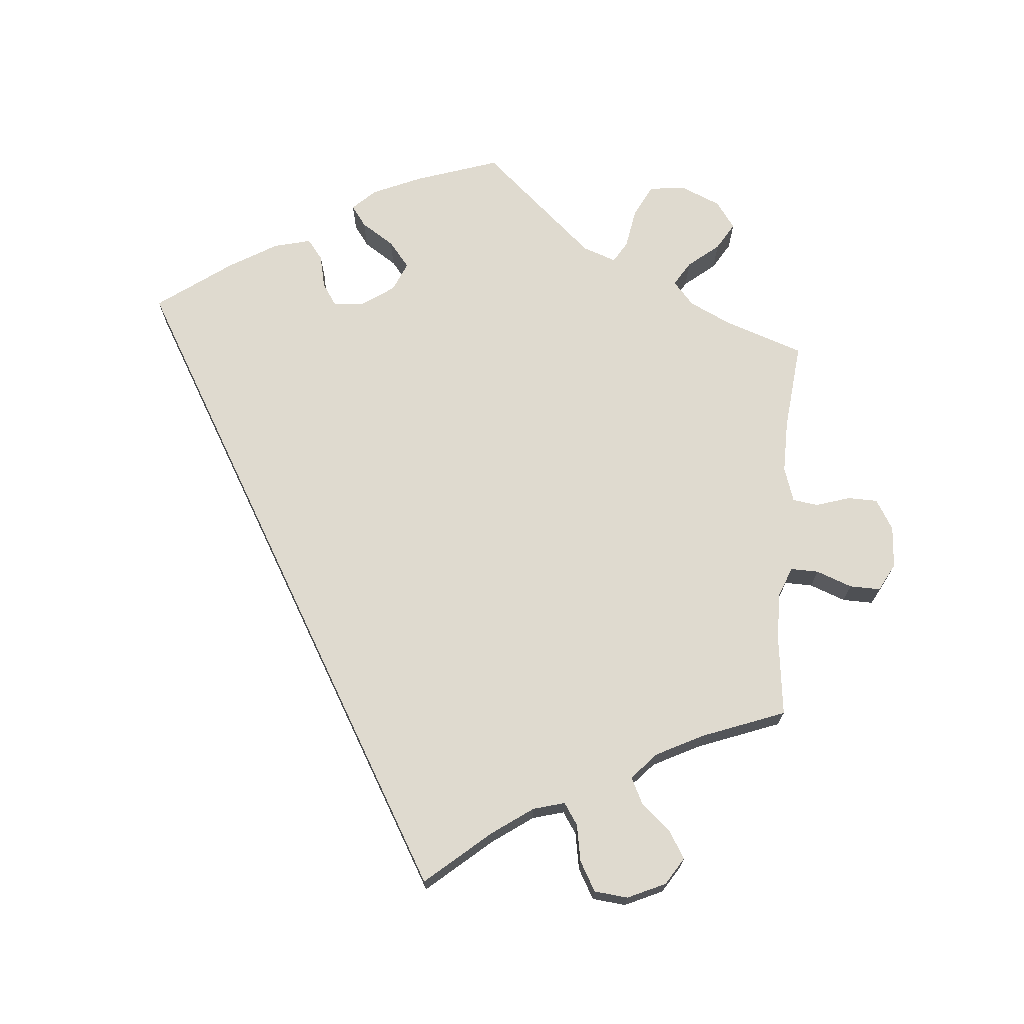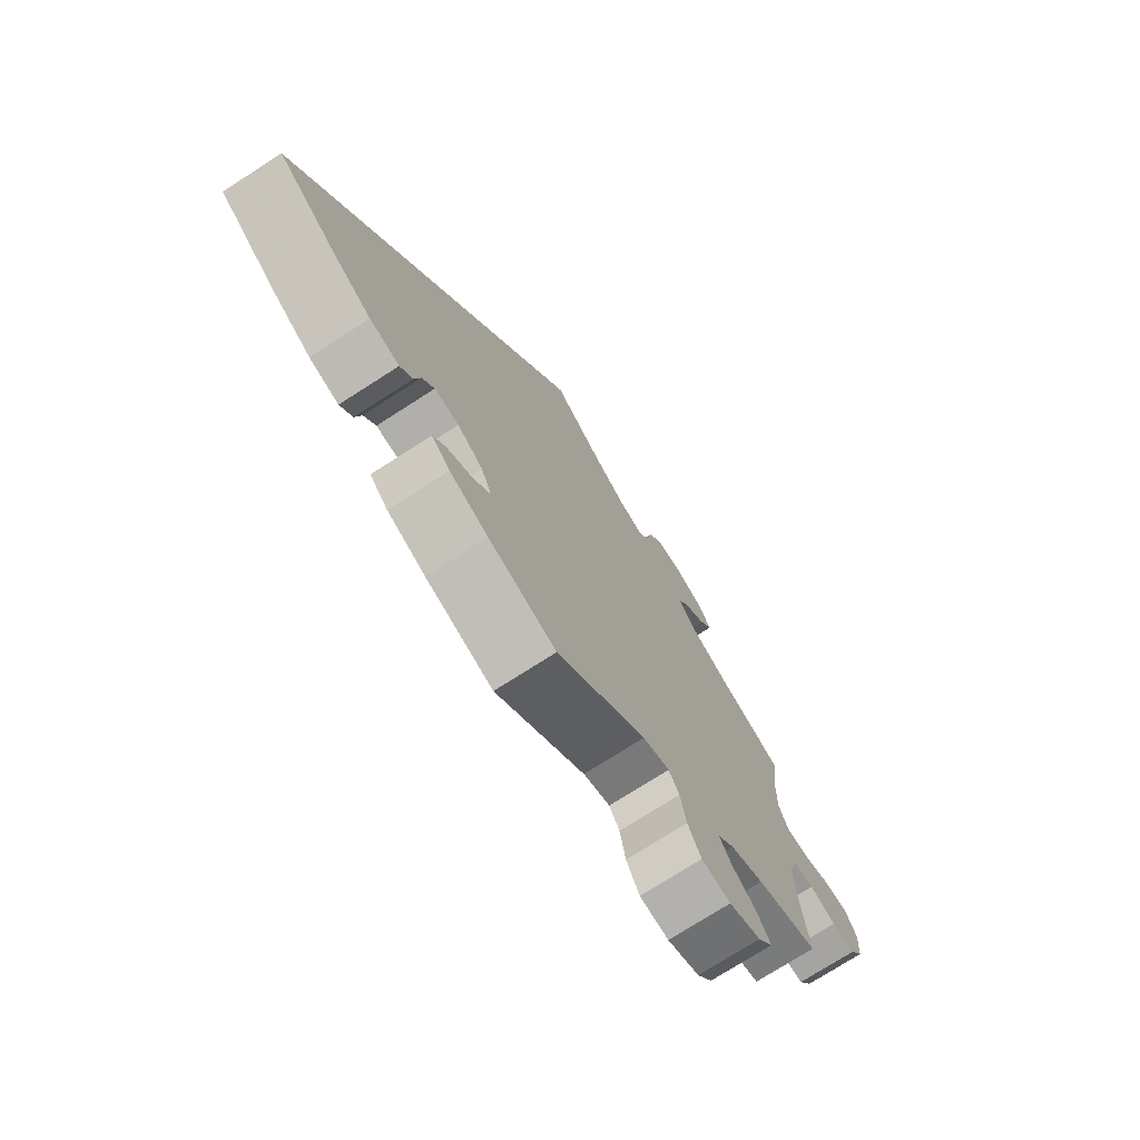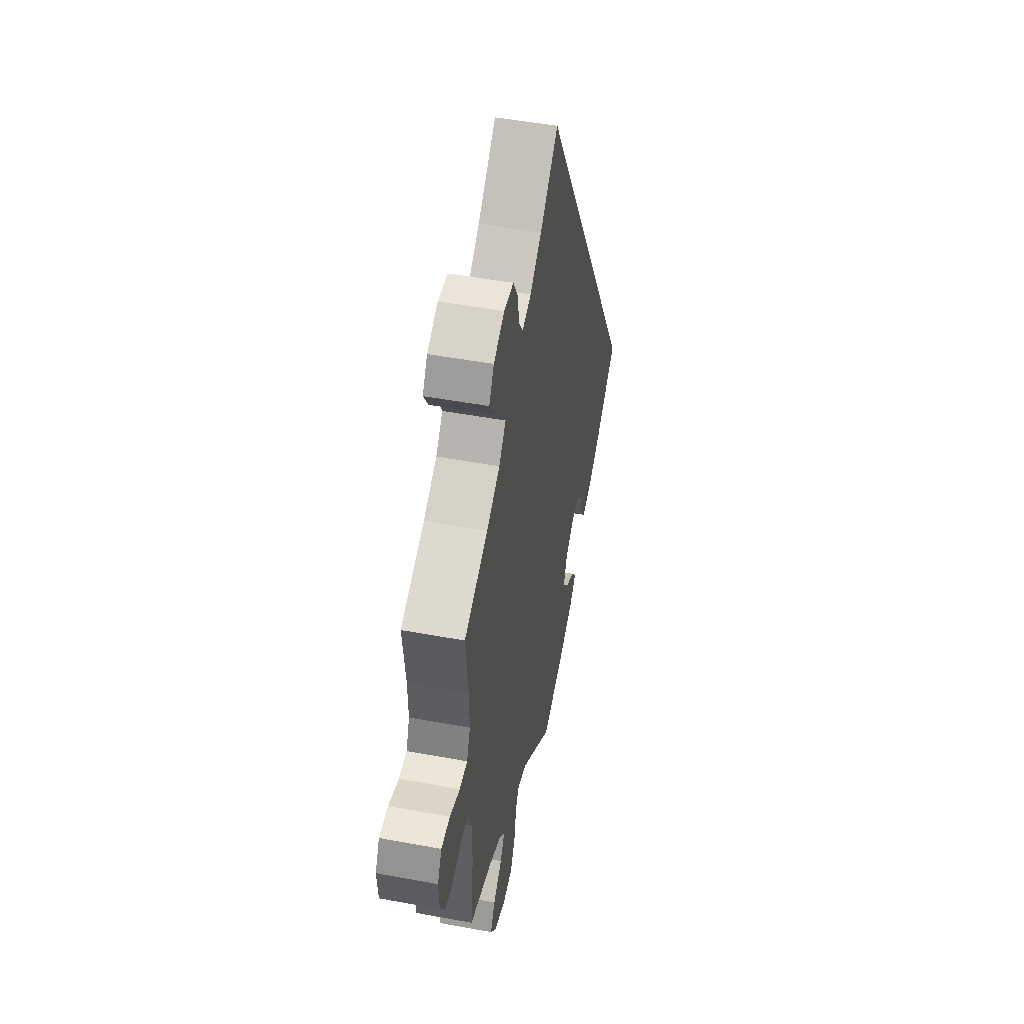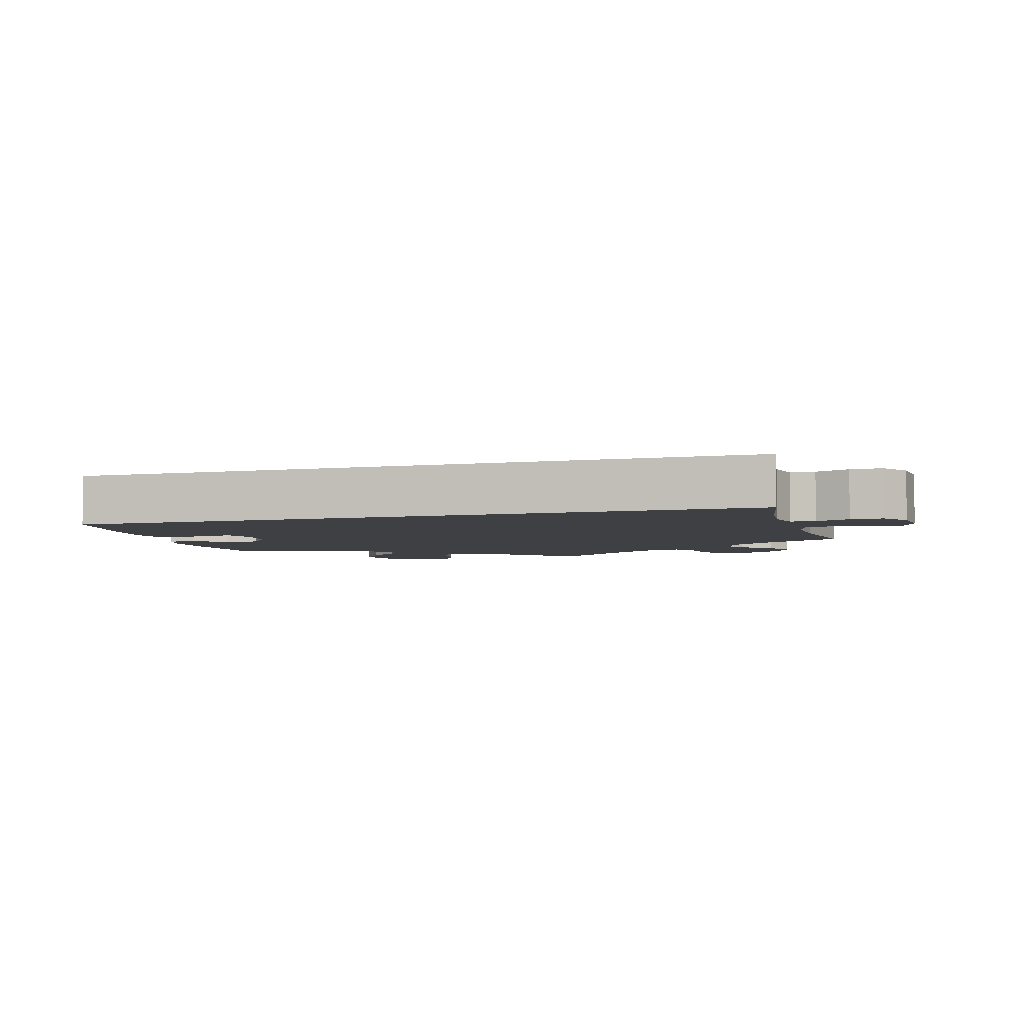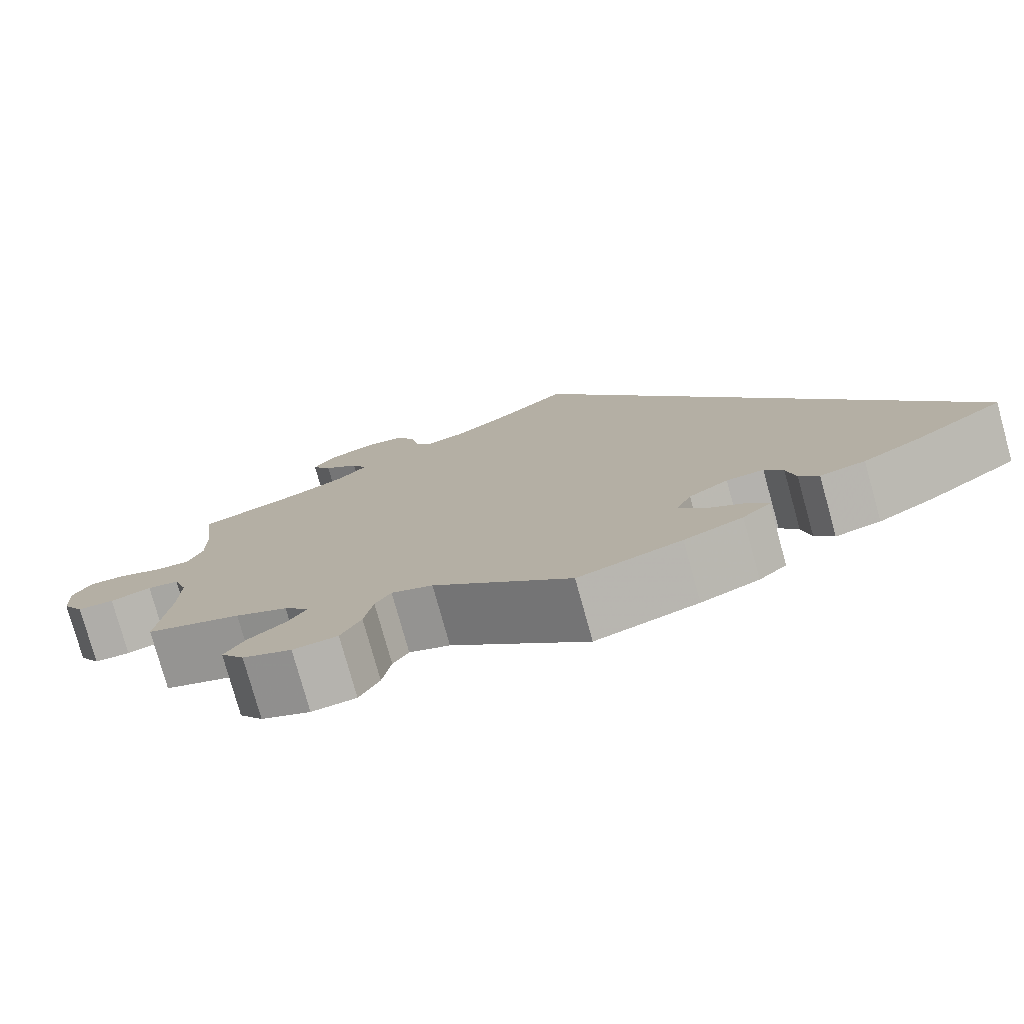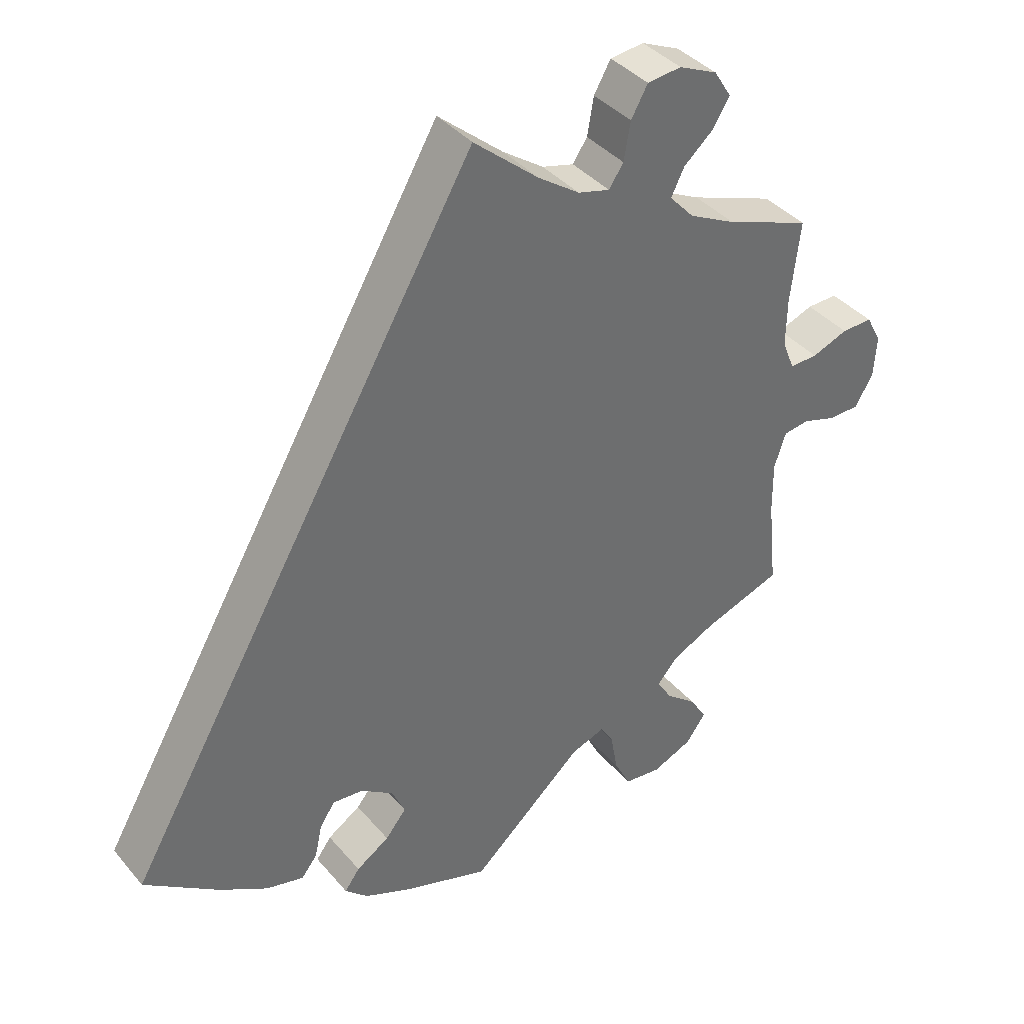
<metadata>
{"format":"obj","ext":"obj","renderer":"f3d","projection":"perspective","resolution":1024,"background":"white","views":[{"elev":70.8,"azim":4.7,"up":"+Y"},{"elev":-74.3,"azim":-57.3,"up":"+Z"},{"elev":50.0,"azim":101.5,"up":"+Z"},{"elev":-5.0,"azim":-43.9,"up":"+Y"},{"elev":-77.9,"azim":-164.5,"up":"+Z"},{"elev":38.9,"azim":-35.6,"up":"+Z"}]}
</metadata>
<code>
v 0 0.07 0.578
v 0.09 0.07 0.501
v 0.147 0.07 0.461
v 0.191 0.07 0.449
v 0.211 0.07 0.479
v 0.22 0.07 0.531
v 0.243 0.07 0.572
v 0.29 0.07 0.577
v 0.343 0.07 0.553
v 0.367 0.07 0.515
v 0.344 0.07 0.477
v 0.303 0.07 0.441
v 0.285 0.07 0.404
v 0.319 0.07 0.367
v 0.384 0.07 0.334
v 0.501 0.07 0.29
v 0.488 0.07 0.177
v 0.487 0.07 0.11
v 0.504 0.07 0.068
v 0.543 0.07 0.069
v 0.593 0.07 0.088
v 0.636 0.07 0.089
v 0.657 0.07 0.05
v 0.653 0.07 -0.009
v 0.628 0.07 -0.051
v 0.586 0.07 -0.052
v 0.539 0.07 -0.037
v 0.503 0.07 -0.042
v 0.487 0.07 -0.091
v 0.488 0.07 -0.165
v 0.501 0.07 -0.289
v 0.392 0.07 -0.327
v 0.332 0.07 -0.356
v 0.303 0.07 -0.389
v 0.324 0.07 -0.423
v 0.367 0.07 -0.458
v 0.39 0.07 -0.496
v 0.363 0.07 -0.534
v 0.307 0.07 -0.558
v 0.256 0.07 -0.552
v 0.233 0.07 -0.507
v 0.223 0.07 -0.451
v 0.205 0.07 -0.421
v 0.158 0.07 -0.438
v 0.001 0.07 -0.578
v -0.117 0.07 -0.539
v -0.184 0.07 -0.51
v -0.216 0.07 -0.48
v -0.195 0.07 -0.451
v -0.149 0.07 -0.421
v -0.12 0.07 -0.385
v -0.138 0.07 -0.344
v -0.183 0.07 -0.313
v -0.226 0.07 -0.309
v -0.247 0.07 -0.341
v -0.257 0.07 -0.387
v -0.279 0.07 -0.415
v -0.331 0.07 -0.402
v -0.397 0.07 -0.363
v -0.501 0.07 -0.288
v 0 0 0.578
v 0.09 0 0.501
v 0.147 0 0.461
v 0.191 0 0.449
v 0.211 0 0.479
v 0.22 0 0.531
v 0.243 0 0.572
v 0.29 0 0.577
v 0.343 0 0.553
v 0.367 0 0.515
v 0.344 0 0.477
v 0.303 0 0.441
v 0.285 0 0.404
v 0.319 0 0.367
v 0.384 0 0.334
v 0.501 0 0.29
v 0.488 0 0.177
v 0.487 0 0.11
v 0.504 0 0.068
v 0.543 0 0.069
v 0.593 0 0.088
v 0.636 0 0.089
v 0.657 0 0.05
v 0.653 0 -0.009
v 0.628 0 -0.051
v 0.586 0 -0.052
v 0.539 0 -0.037
v 0.503 0 -0.042
v 0.487 0 -0.091
v 0.488 0 -0.165
v 0.501 0 -0.289
v 0.392 0 -0.327
v 0.332 0 -0.356
v 0.303 0 -0.389
v 0.324 0 -0.423
v 0.367 0 -0.458
v 0.39 0 -0.496
v 0.363 0 -0.534
v 0.307 0 -0.558
v 0.256 0 -0.552
v 0.233 0 -0.507
v 0.223 0 -0.451
v 0.205 0 -0.421
v 0.158 0 -0.438
v 0.001 0 -0.578
v -0.117 0 -0.539
v -0.184 0 -0.51
v -0.216 0 -0.48
v -0.195 0 -0.451
v -0.149 0 -0.421
v -0.12 0 -0.385
v -0.138 0 -0.344
v -0.183 0 -0.313
v -0.226 0 -0.309
v -0.247 0 -0.341
v -0.257 0 -0.387
v -0.279 0 -0.415
v -0.331 0 -0.402
v -0.397 0 -0.363
v -0.501 0 -0.288
f 59 60 1 2
f 58 59 2 3
f 55 56 57 58
f 54 55 58 3
f 53 54 3 4
f 52 53 4 5
f 51 52 5
f 47 48 49 50
f 47 50 51
f 44 45 46 47
f 43 44 47 51
f 39 40 41 42
f 39 42 43
f 38 39 43
f 35 36 37 38
f 34 35 38 43
f 33 34 43 51
f 30 31 32
f 29 30 32 33
f 28 29 33 51
f 24 25 26 27
f 24 27 28
f 23 24 28
f 20 21 22 23
f 19 20 23 28
f 18 19 28 51
f 15 16 17
f 14 15 17 18
f 13 14 18 51
f 9 10 11 12
f 5 6 7 8
f 9 12 13 51
f 5 8 9 51
f 62 61 120 119
f 63 62 119 118
f 118 117 116 115
f 63 118 115 114
f 64 63 114 113
f 65 64 113 112
f 65 112 111
f 110 109 108 107
f 111 110 107
f 107 106 105 104
f 111 107 104 103
f 102 101 100 99
f 103 102 99
f 103 99 98
f 98 97 96 95
f 103 98 95 94
f 111 103 94 93
f 92 91 90
f 93 92 90 89
f 111 93 89 88
f 87 86 85 84
f 88 87 84
f 88 84 83
f 83 82 81 80
f 88 83 80 79
f 111 88 79 78
f 77 76 75
f 78 77 75 74
f 111 78 74 73
f 72 71 70 69
f 68 67 66 65
f 111 73 72 69
f 111 69 68 65
f 1 61 62 2
f 2 62 63 3
f 3 63 64 4
f 4 64 65 5
f 5 65 66 6
f 6 66 67 7
f 7 67 68 8
f 8 68 69 9
f 9 69 70 10
f 10 70 71 11
f 11 71 72 12
f 12 72 73 13
f 13 73 74 14
f 14 74 75 15
f 15 75 76 16
f 16 76 77 17
f 17 77 78 18
f 18 78 79 19
f 19 79 80 20
f 20 80 81 21
f 21 81 82 22
f 22 82 83 23
f 23 83 84 24
f 24 84 85 25
f 25 85 86 26
f 26 86 87 27
f 27 87 88 28
f 28 88 89 29
f 29 89 90 30
f 30 90 91 31
f 31 91 92 32
f 32 92 93 33
f 33 93 94 34
f 34 94 95 35
f 35 95 96 36
f 36 96 97 37
f 37 97 98 38
f 38 98 99 39
f 39 99 100 40
f 40 100 101 41
f 41 101 102 42
f 42 102 103 43
f 43 103 104 44
f 44 104 105 45
f 45 105 106 46
f 46 106 107 47
f 47 107 108 48
f 48 108 109 49
f 49 109 110 50
f 50 110 111 51
f 51 111 112 52
f 52 112 113 53
f 53 113 114 54
f 54 114 115 55
f 55 115 116 56
f 56 116 117 57
f 57 117 118 58
f 58 118 119 59
f 59 119 120 60
f 60 120 61 1

</code>
